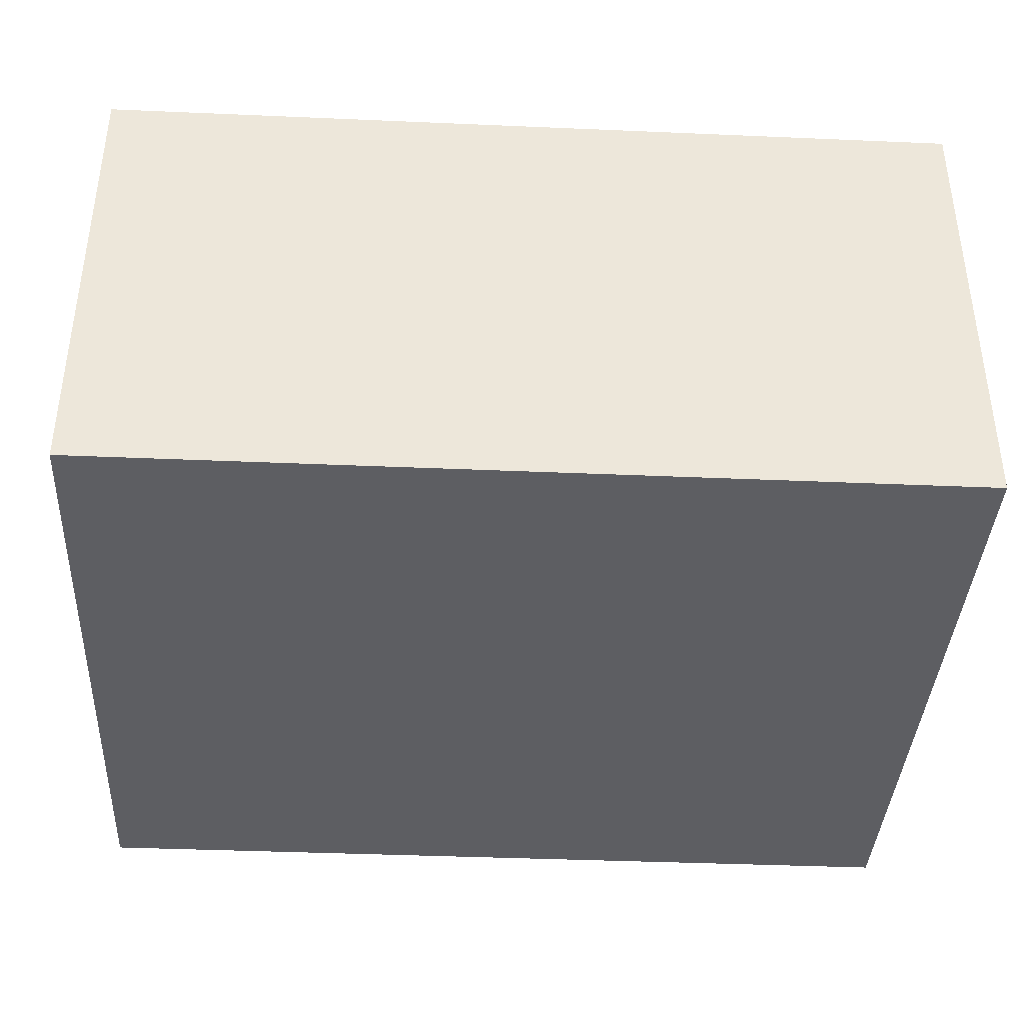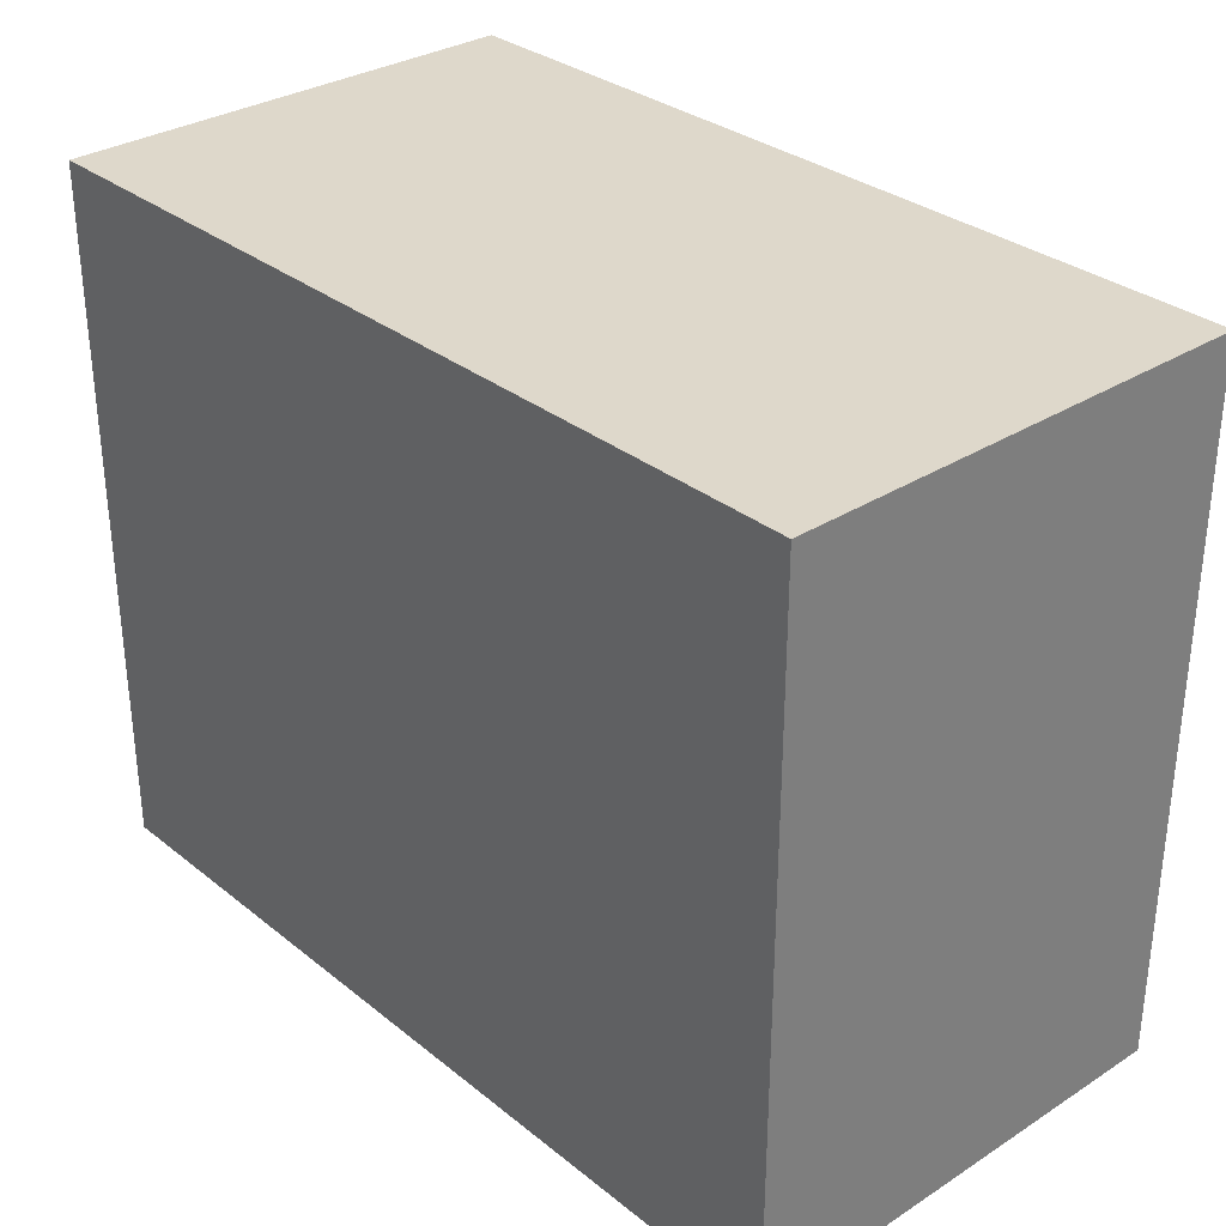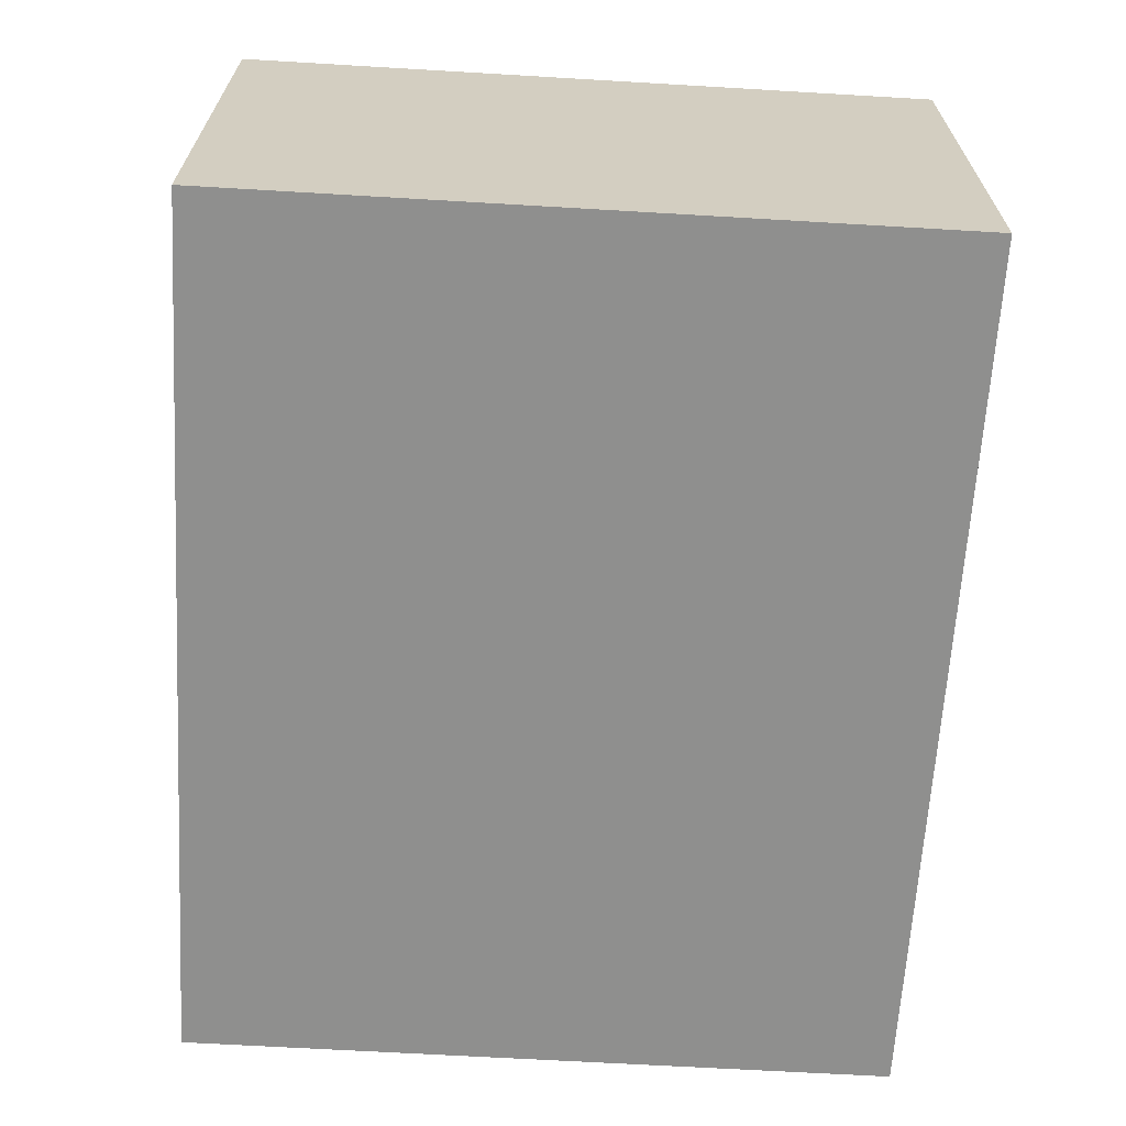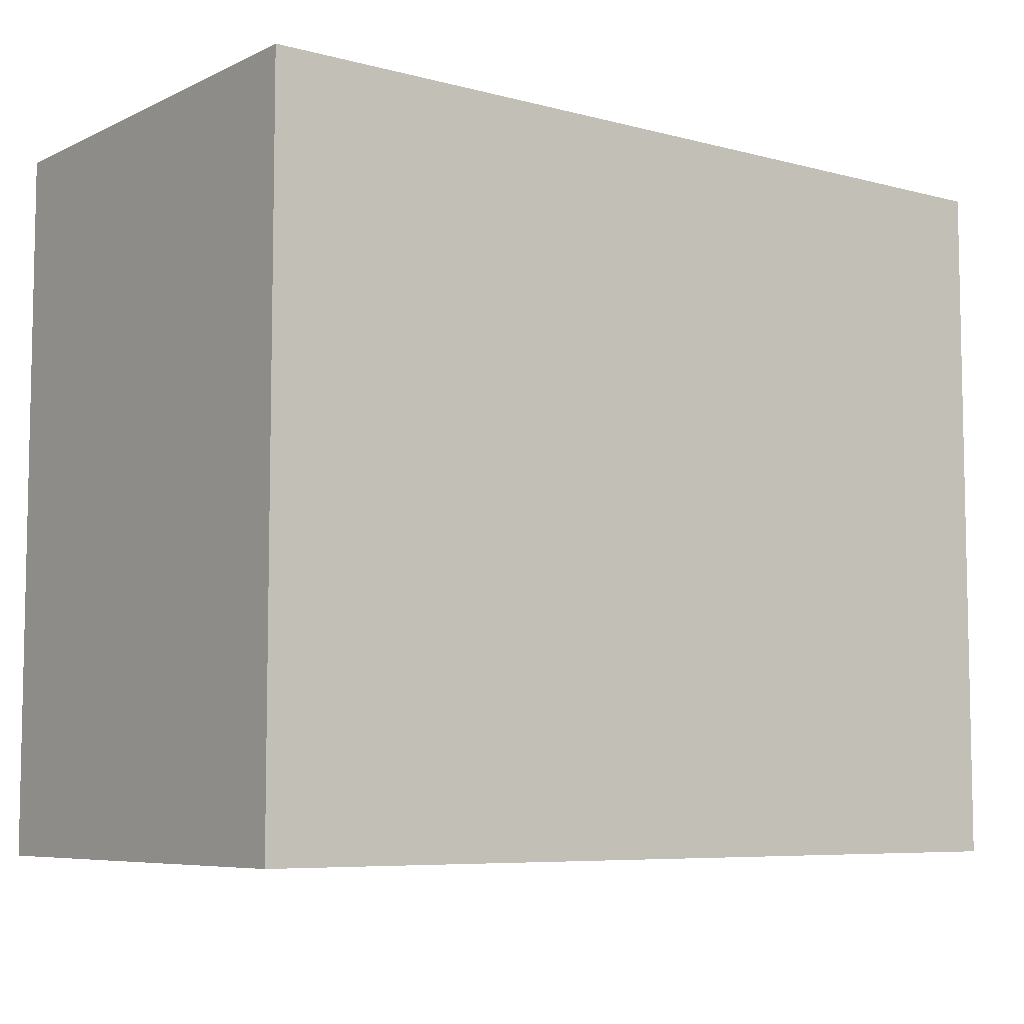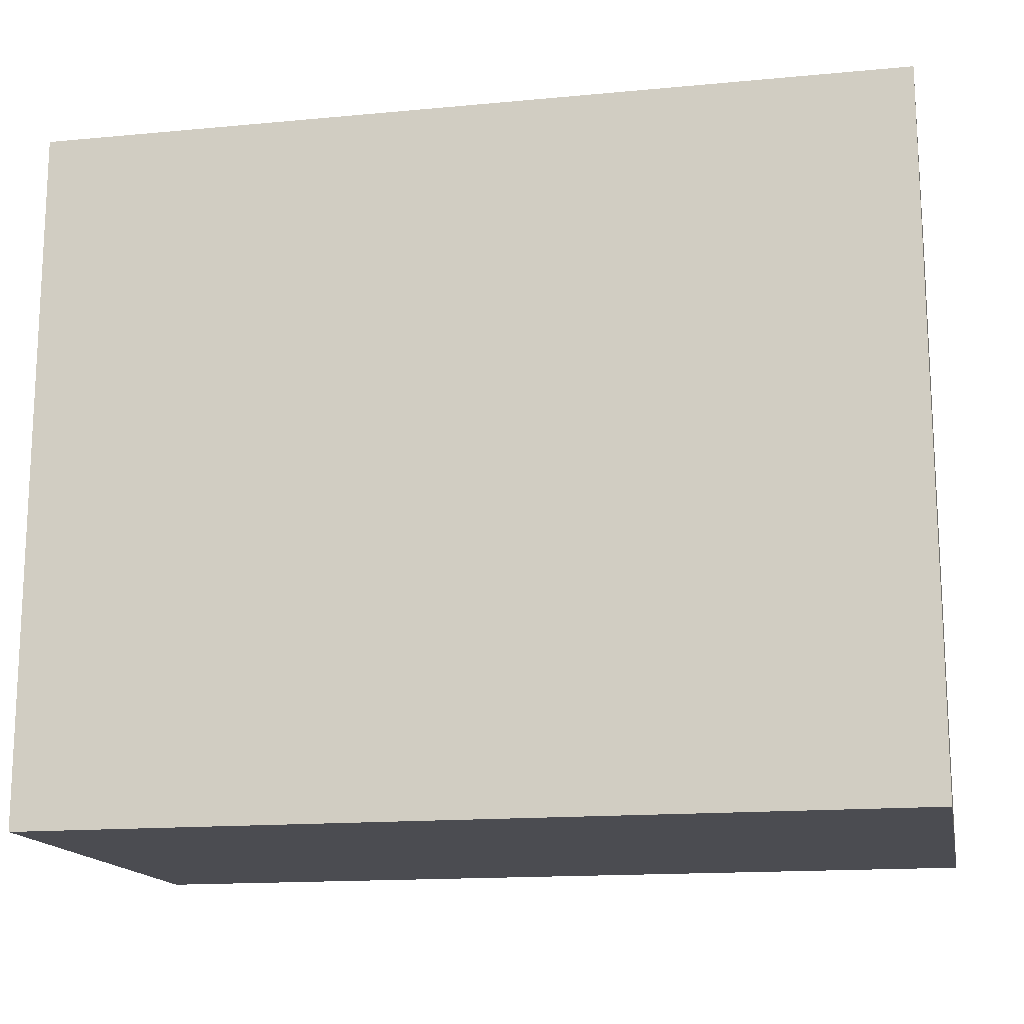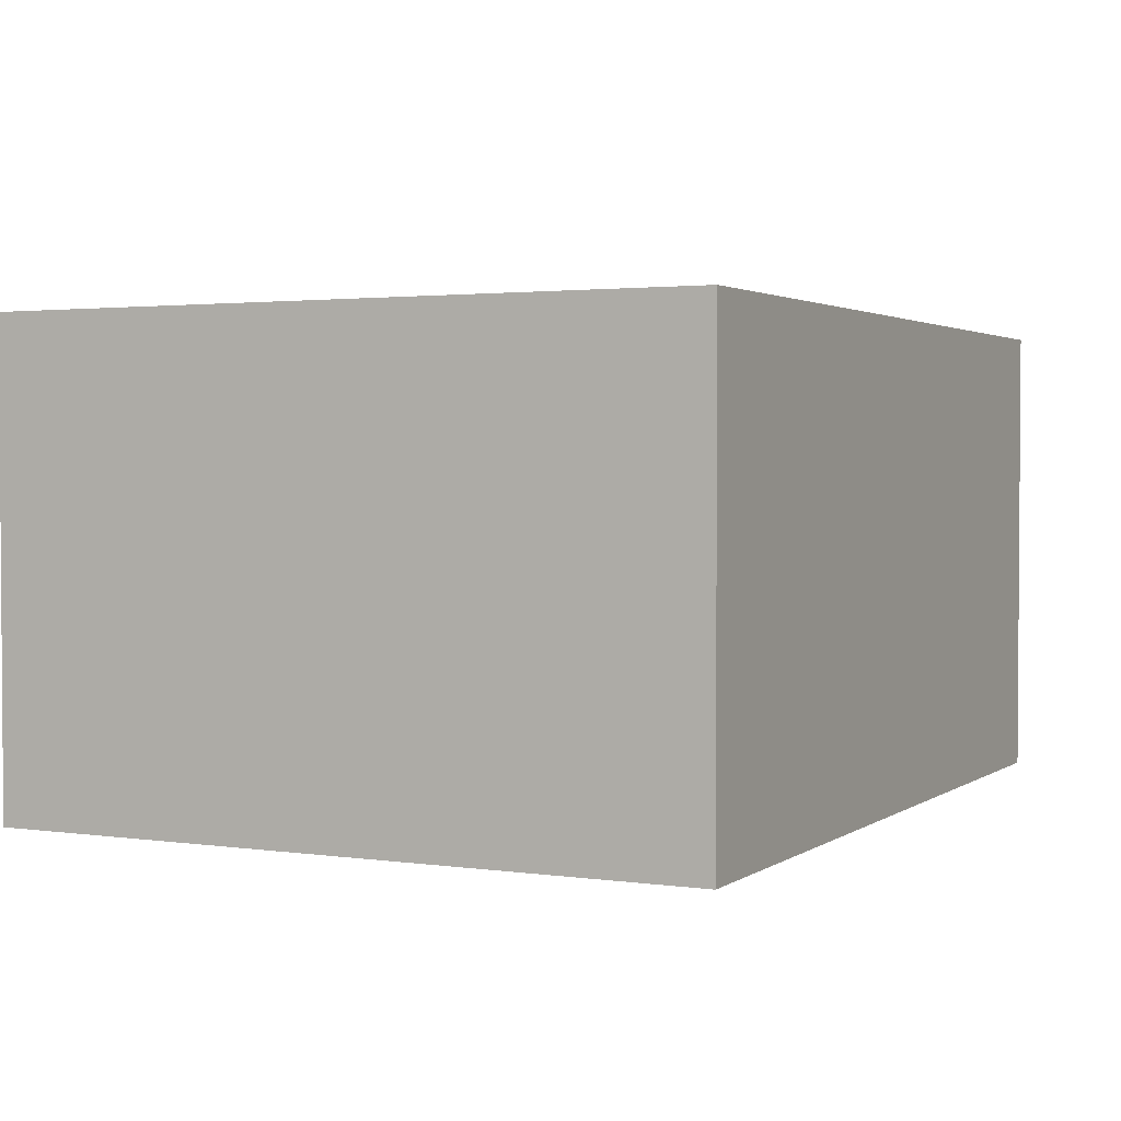
<metadata>
{"format":"obj","ext":"obj","renderer":"f3d","projection":"perspective","resolution":1024,"background":"white","views":[{"elev":-38.7,"azim":-3.1,"up":"+Y"},{"elev":31.6,"azim":48.1,"up":"+Z"},{"elev":-65.2,"azim":86.6,"up":"+Y"},{"elev":-7.0,"azim":-37.3,"up":"+Z"},{"elev":-15.5,"azim":-168.8,"up":"+Z"},{"elev":2.3,"azim":-63.5,"up":"+Y"}]}
</metadata>
<code>
v 0.0425 0.06886 0.01705
v 0.0425 0.05795 0.01705
v 0.0425 0.06886 0.0006818
v 0.02227 0.06886 0.0006818
v 0.02227 0.05795 0.01705
v 0.02227 0.06886 0.01705
v 0.0425 0.05795 0.0006818
v 0.02227 0.05795 0.0006818
f 1 2 3
f 1 3 4
f 5 2 1
f 6 5 1
f 6 1 4
f 6 4 5
f 7 3 2
f 7 2 5
f 8 7 5
f 8 5 4
f 8 4 3
f 8 3 7

</code>
